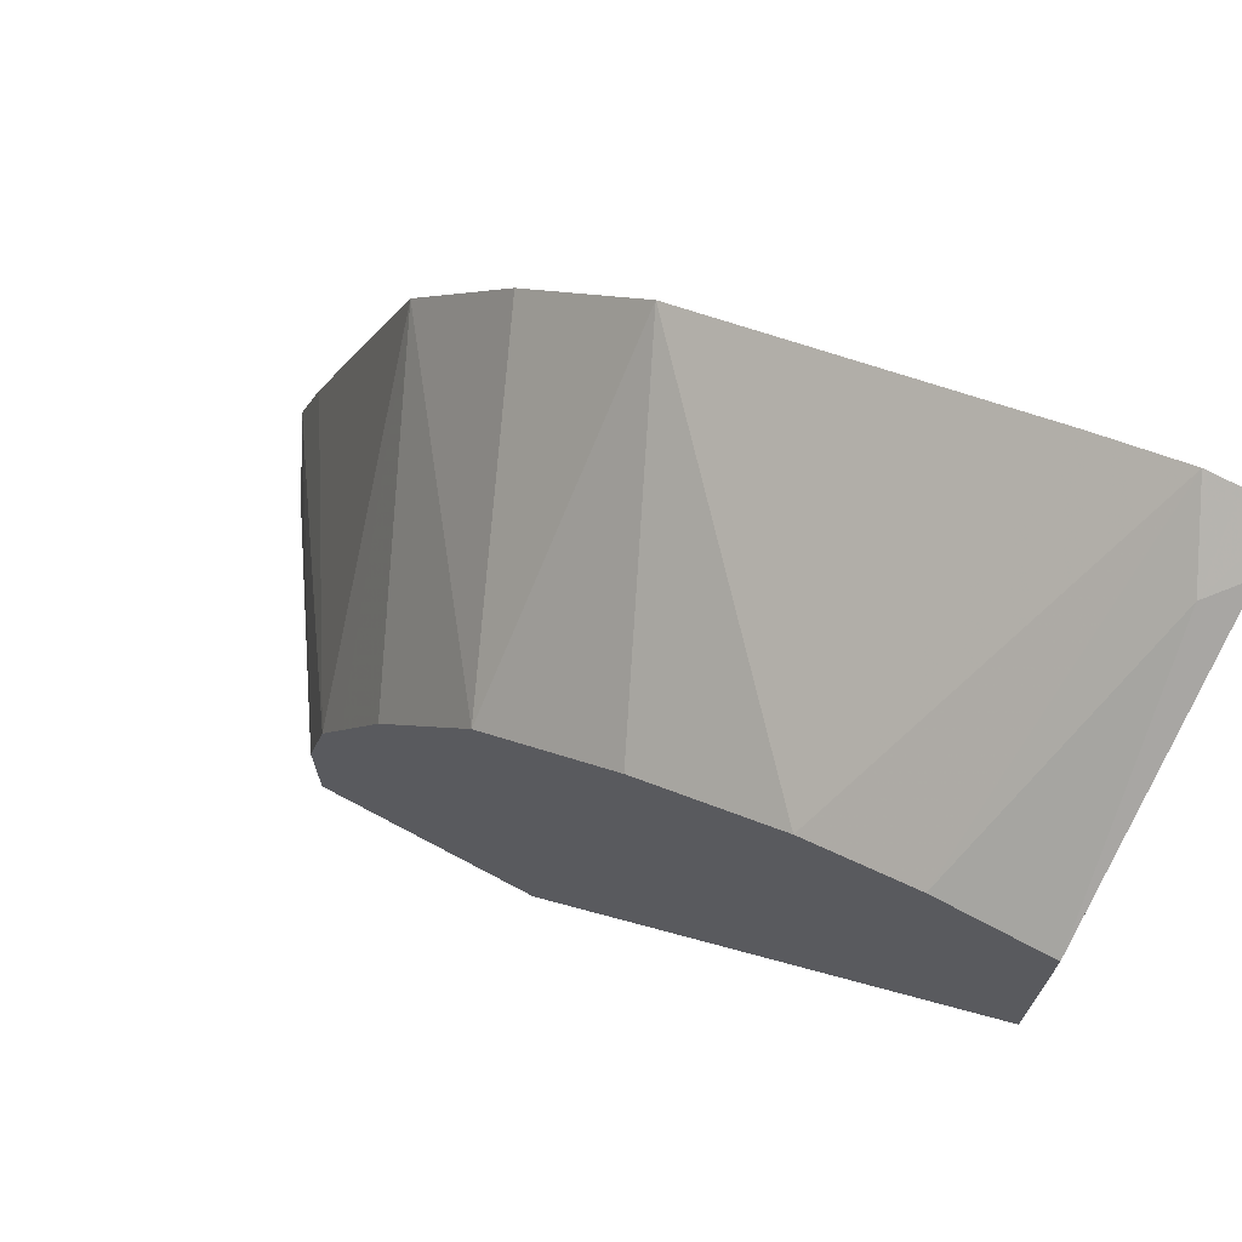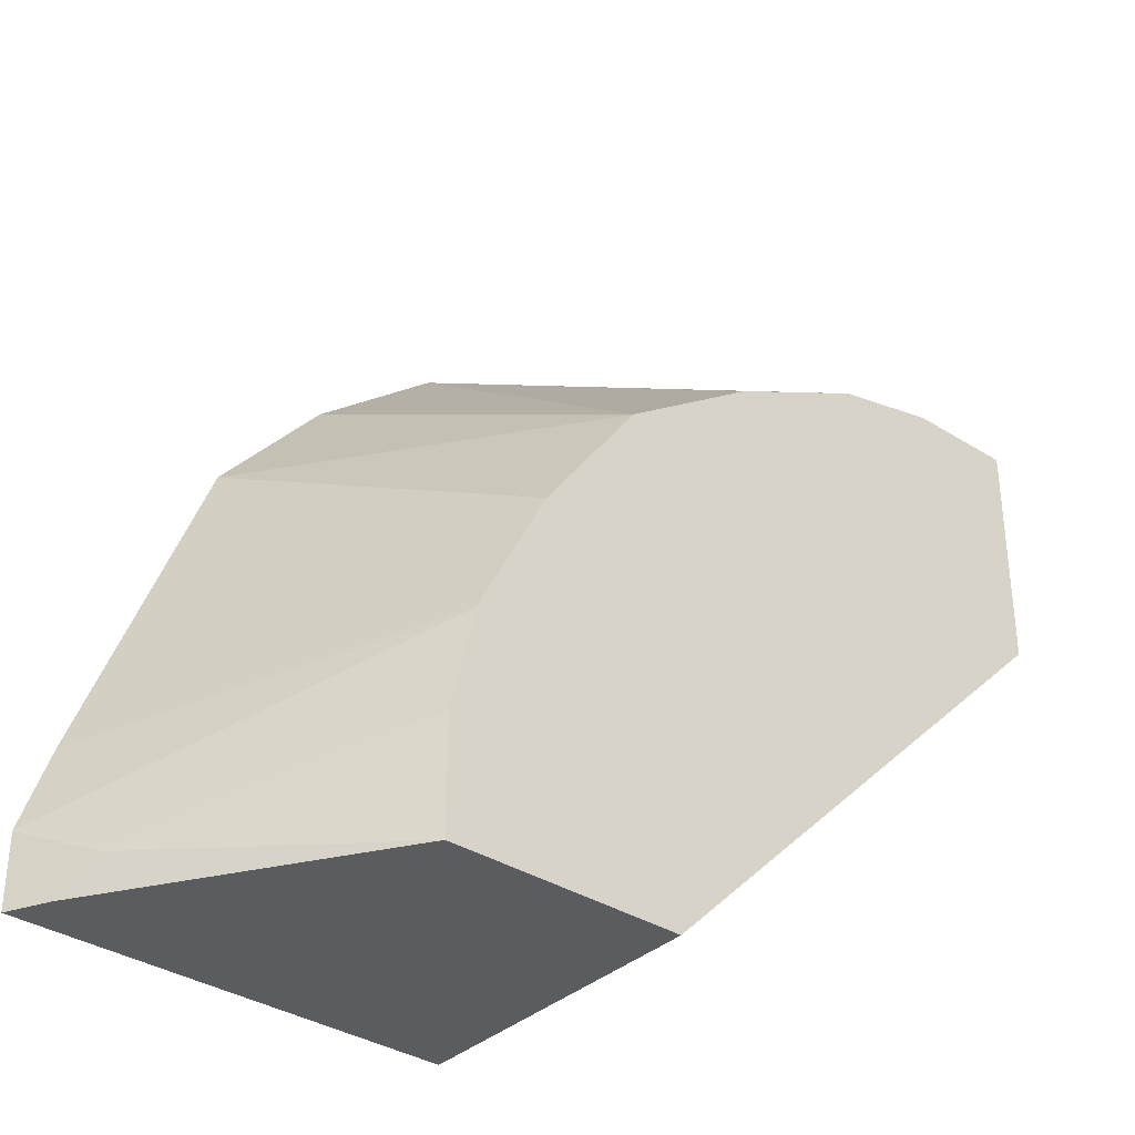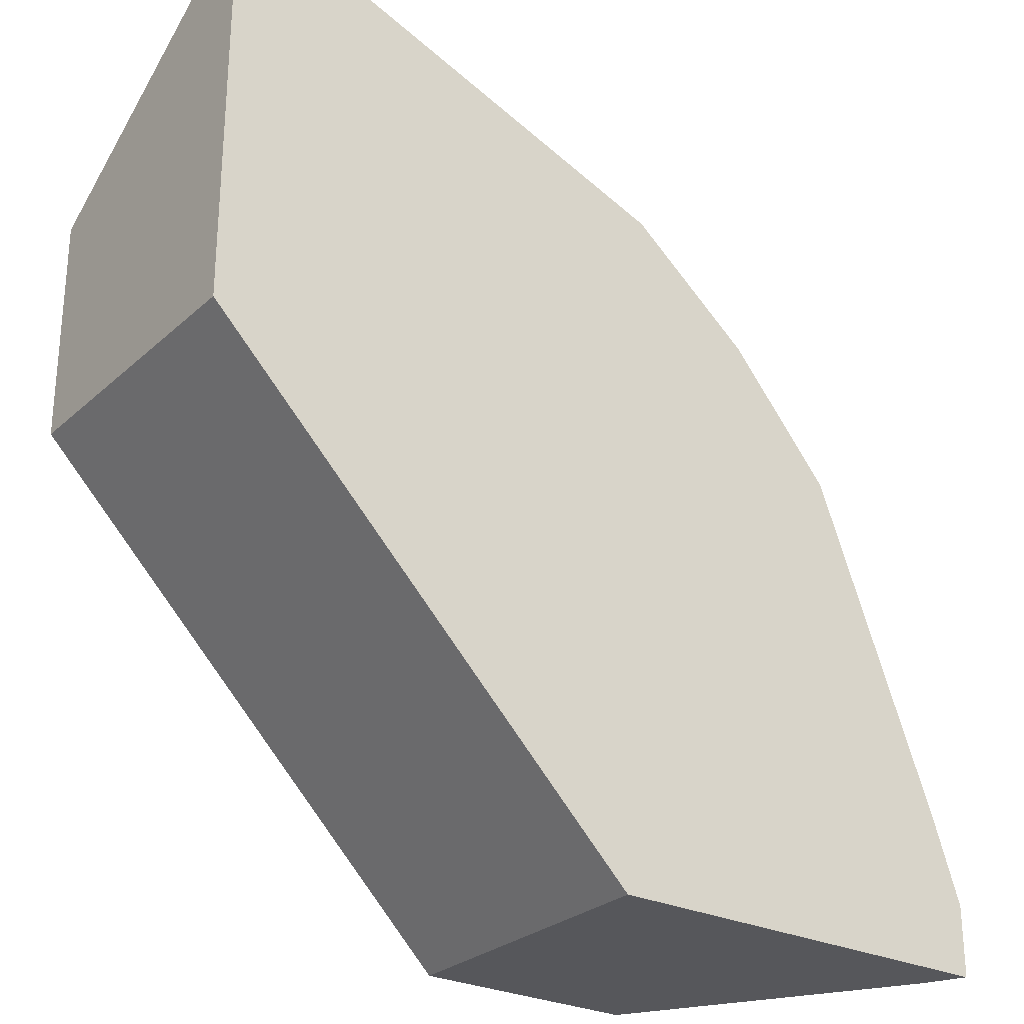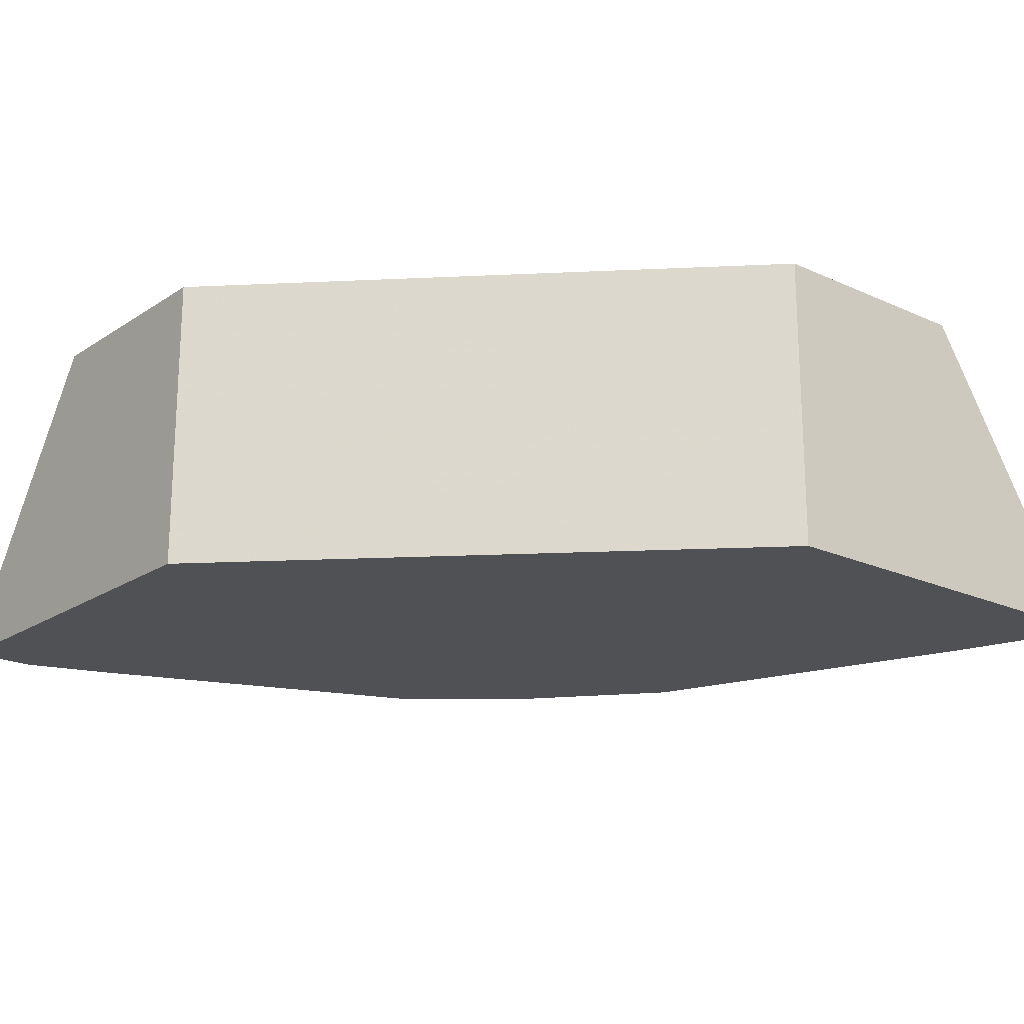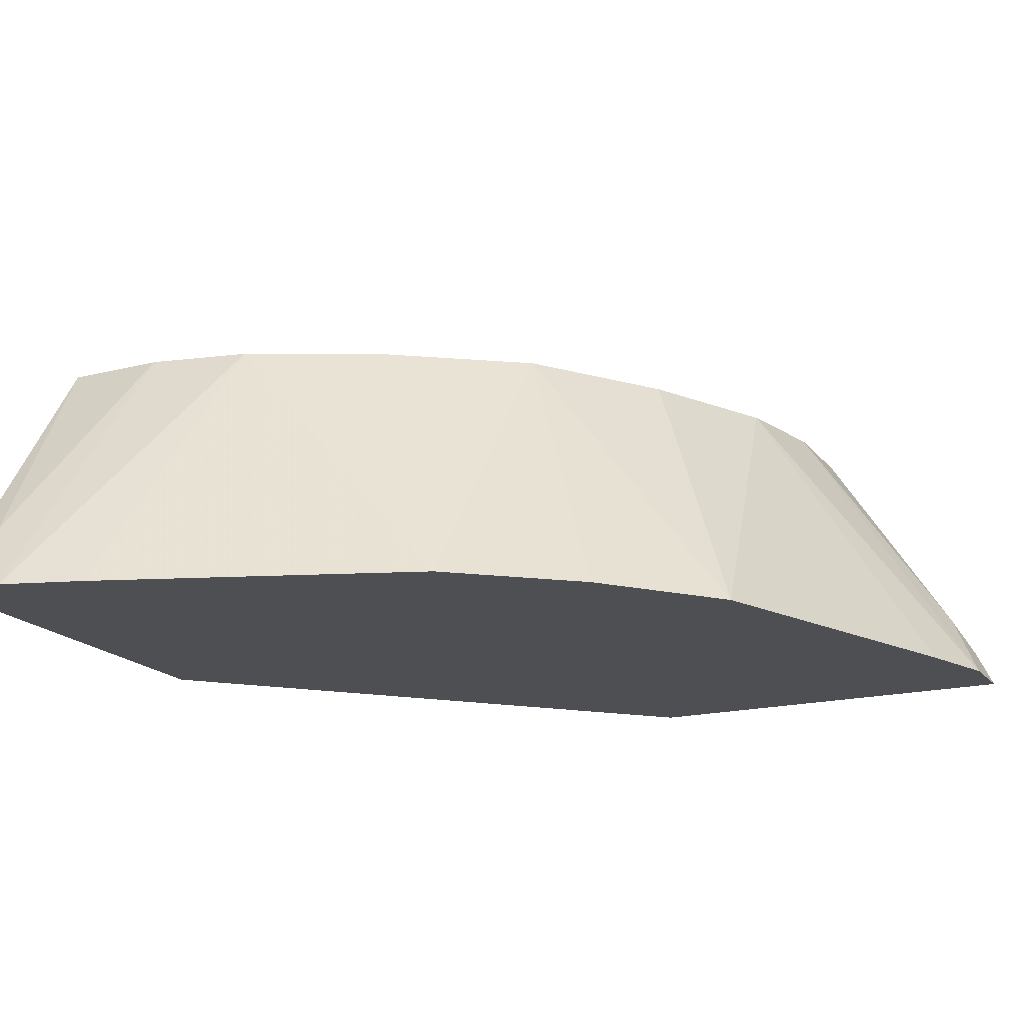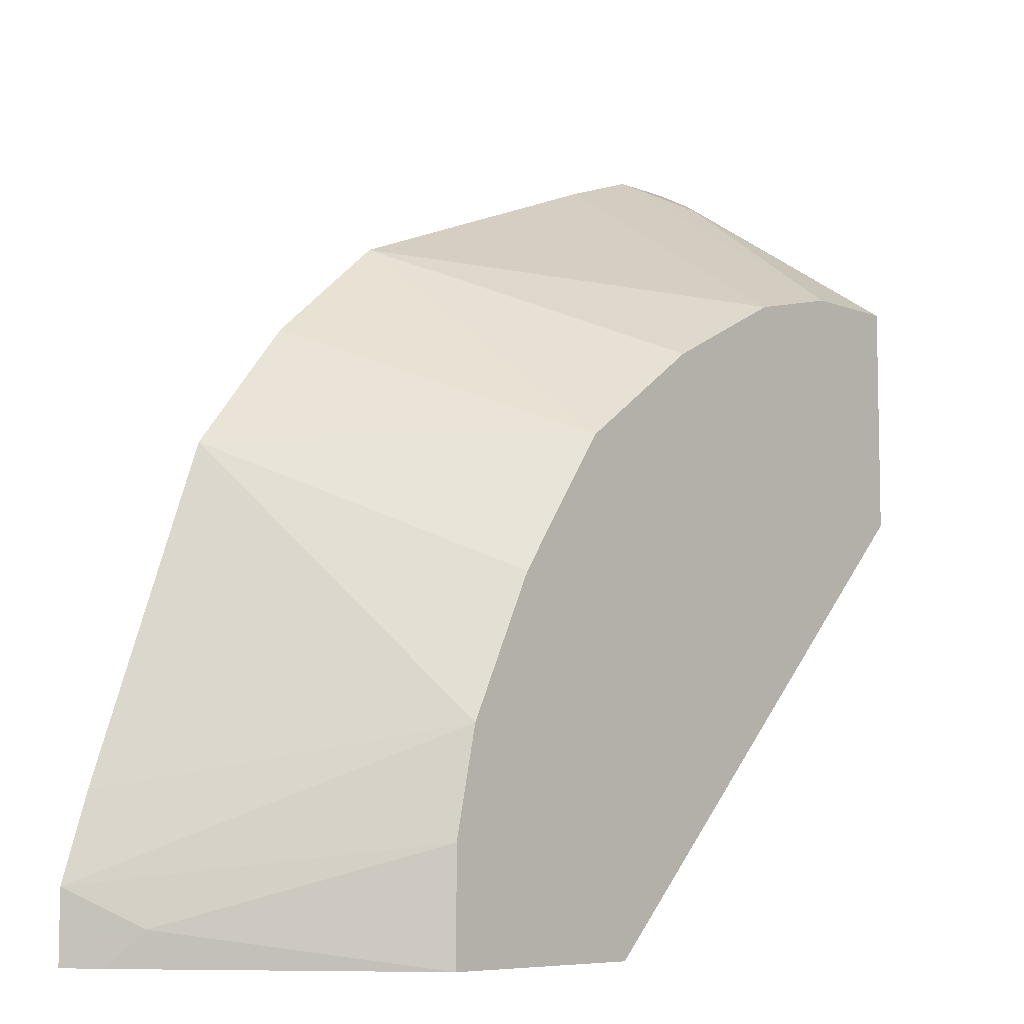
<metadata>
{"format":"obj","ext":"obj","renderer":"f3d","projection":"perspective","resolution":1024,"background":"white","views":[{"elev":71.3,"azim":-152.0,"up":"+Z"},{"elev":-35.3,"azim":140.0,"up":"+Z"},{"elev":-27.3,"azim":-36.5,"up":"+Z"},{"elev":-19.9,"azim":-129.9,"up":"+Y"},{"elev":-18.1,"azim":26.1,"up":"+Y"},{"elev":-7.3,"azim":131.6,"up":"+Z"}]}
</metadata>
<code>
v 0.3039 0.543 0.02613
v 0.3039 0.543 0.001271
v 0.297 0.5568 0.001271
v 0.291 0.5688 0.01324
v 0.2381 0.6488 0.03969
v 0.2298 0.6488 0.07604
v 0.294 0.543 0.0559
v 0.1581 0.543 0.001271
v 0.2381 0.6488 0.001271
v 0.2212 0.6488 0.09326
v 0.2506 0.543 0.1713
v 0.1581 0.6488 0.001271
v 0.002954 0.543 0.1572
v 0.2056 0.6488 0.1244
v 0.1719 0.6488 0.1719
v 0.2146 0.543 0.2146
v 0.002954 0.6488 0.1572
v 0.002954 0.543 0.3039
v 0.1244 0.6488 0.2057
v 0.1713 0.543 0.2506
v 0.002954 0.6488 0.2381
v 0.02614 0.543 0.3039
v 0.01324 0.5688 0.291
v 0.002954 0.5585 0.2961
v 0.1112 0.6488 0.2123
v 0.07604 0.6488 0.2298
v 0.05589 0.543 0.294
v 0.03969 0.6488 0.2381
f 11 14 15
f 11 15 16
f 10 14 11
f 8 17 12
f 6 11 7
f 6 10 11
f 5 10 6
f 13 18 24
f 5 14 10
f 8 13 17
f 13 24 21
f 20 26 27
f 15 19 20
f 15 20 16
f 18 22 23
f 18 23 24
f 19 25 20
f 20 25 26
f 21 24 23
f 21 23 28
f 22 27 26
f 22 26 28
f 5 15 14
f 13 21 17
f 5 19 15
f 22 28 23
f 5 26 25
f 5 25 19
f 1 2 3
f 1 3 4
f 1 4 5
f 1 5 6
f 1 6 7
f 1 7 11
f 1 16 20
f 1 20 27
f 1 27 22
f 1 22 18
f 1 18 13
f 1 11 16
f 1 8 2
f 5 28 26
f 1 13 8
f 5 21 28
f 5 17 21
f 5 9 12
f 5 12 17
f 3 9 4
f 2 9 3
f 2 12 9
f 2 8 12
f 4 9 5

</code>
